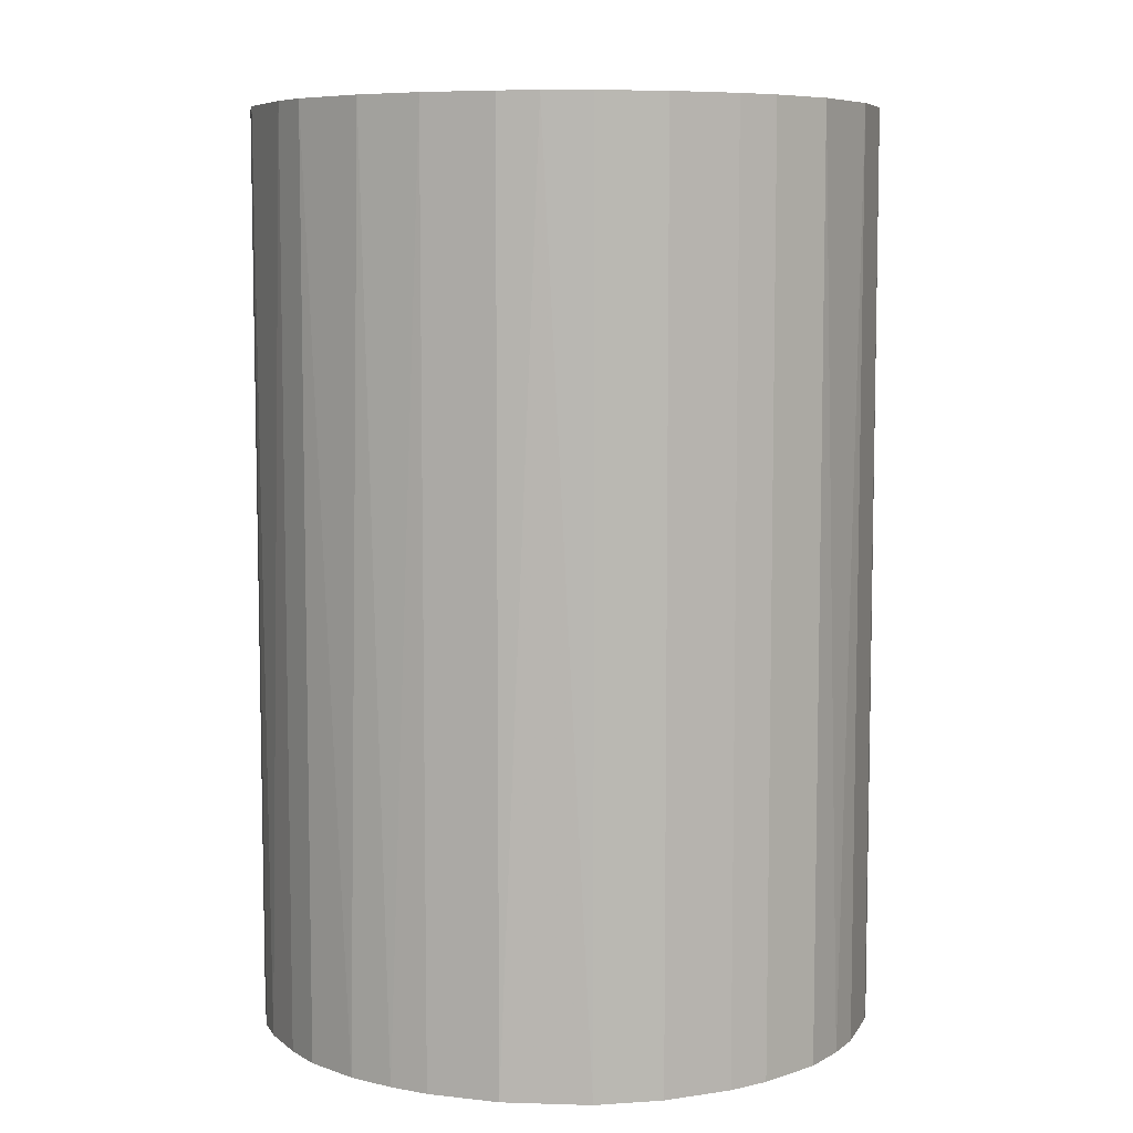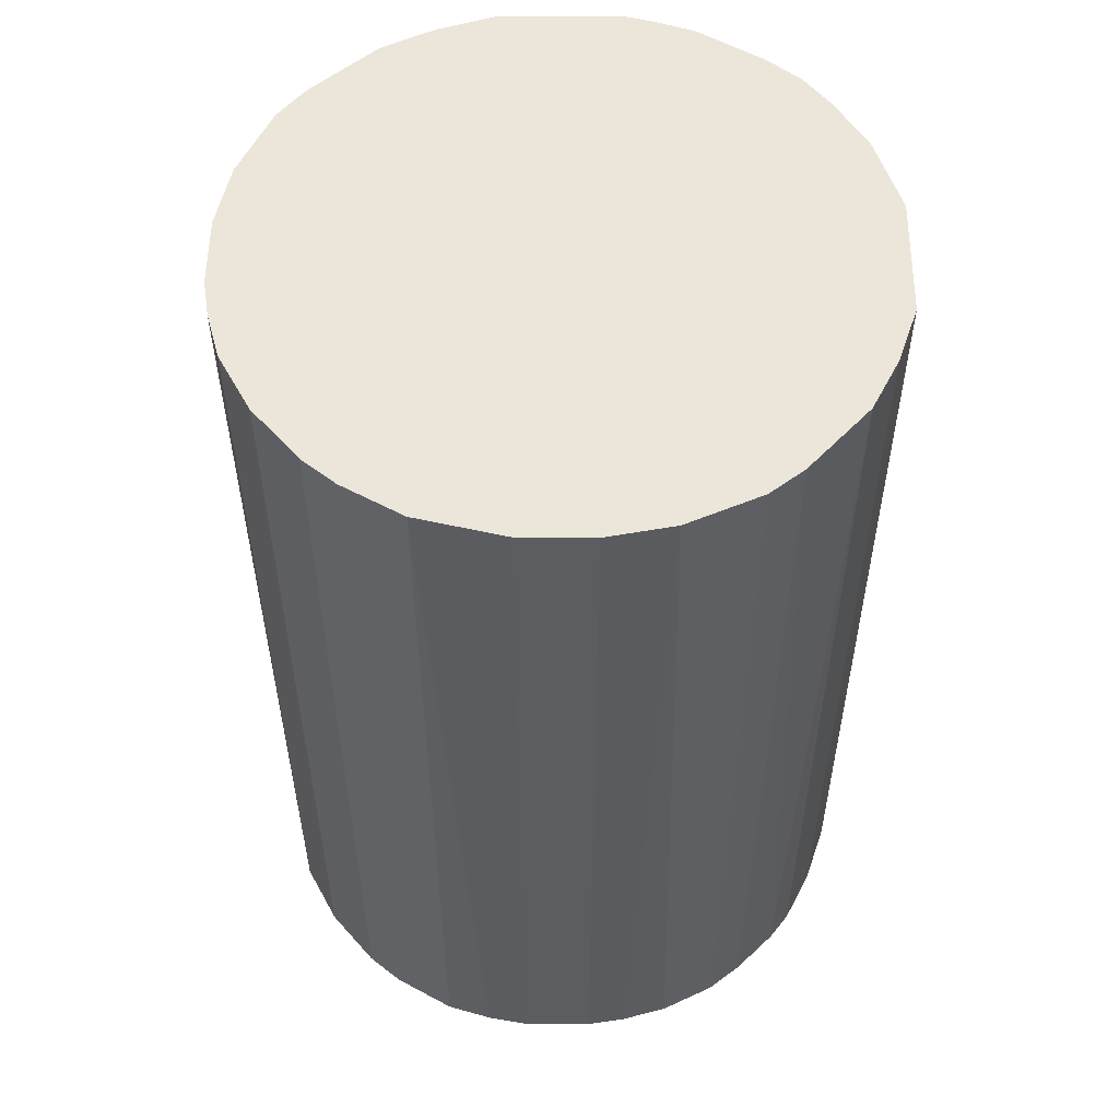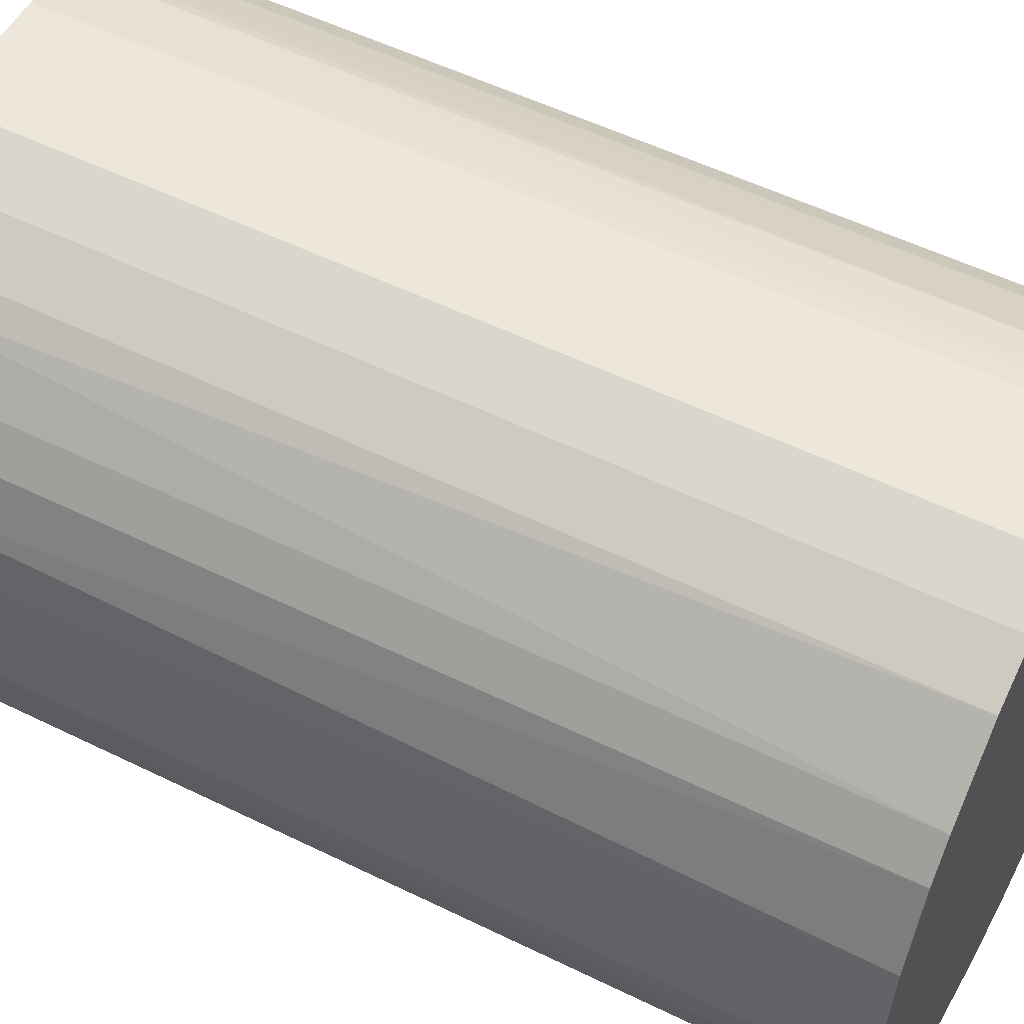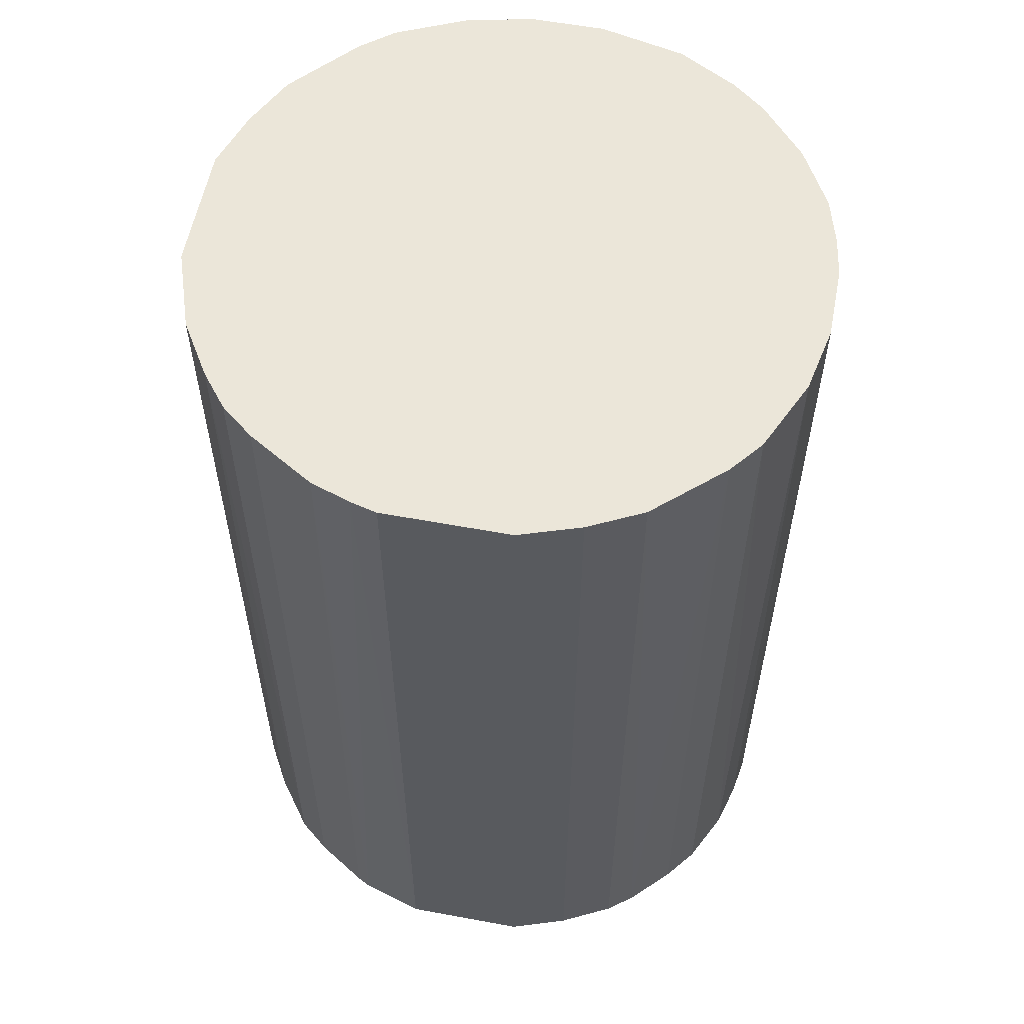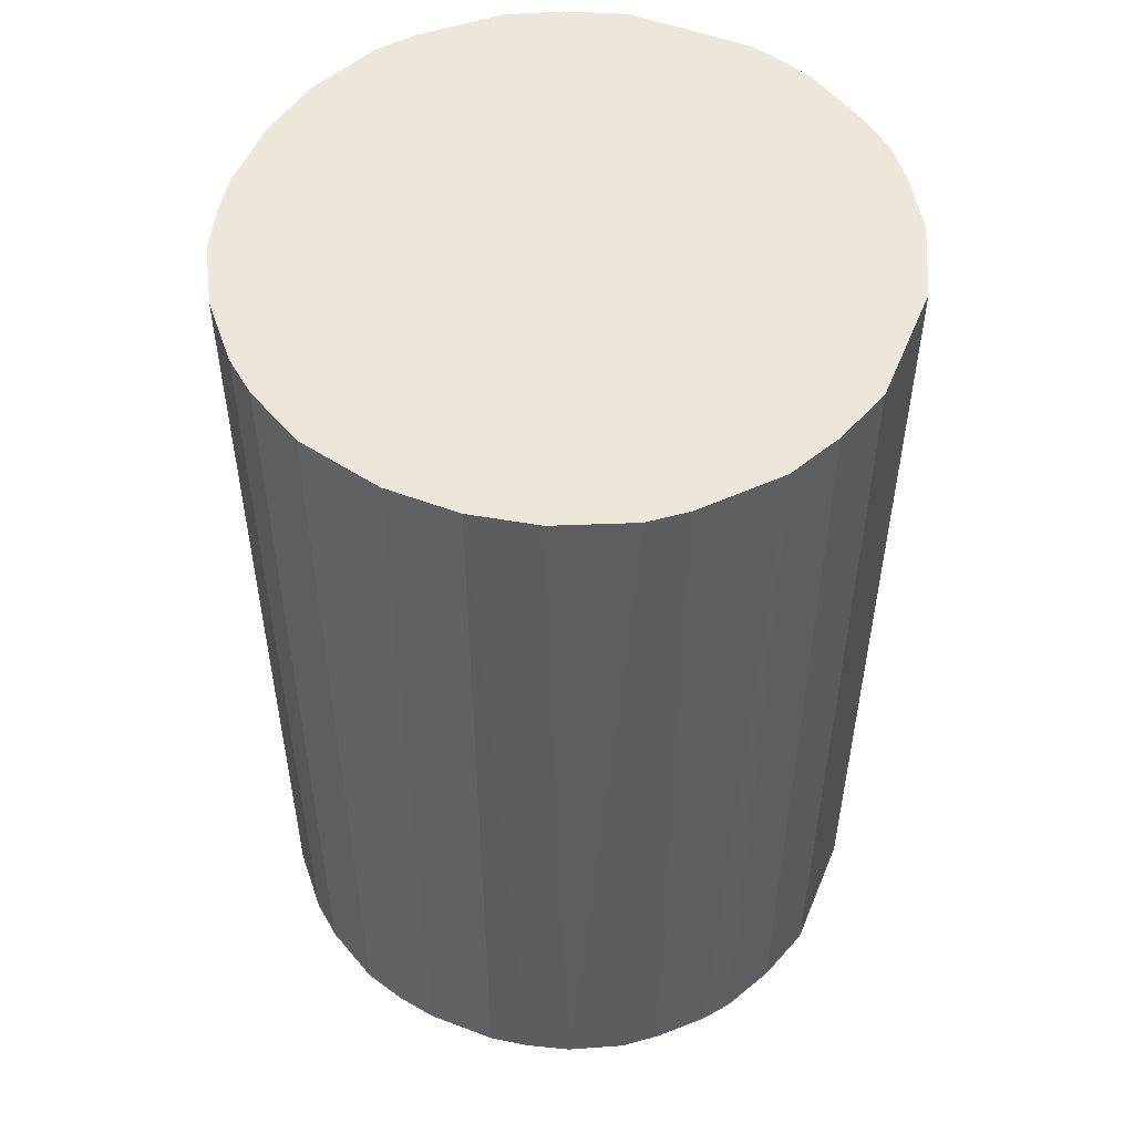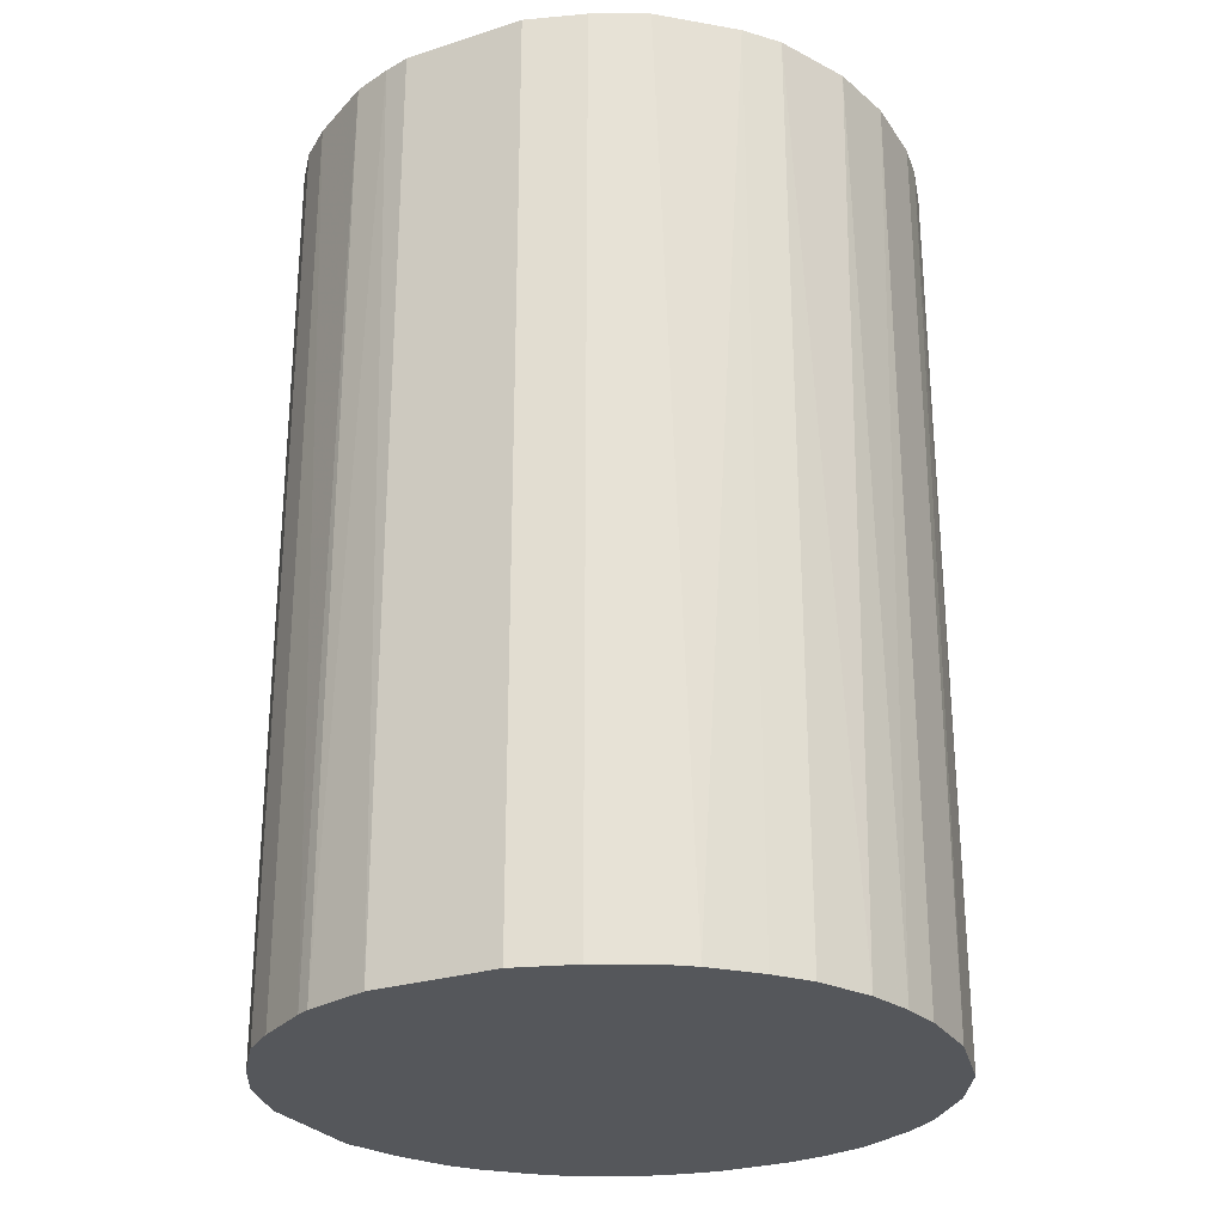
<metadata>
{"format":"obj","ext":"obj","renderer":"f3d","projection":"perspective","resolution":1024,"background":"white","views":[{"elev":7.4,"azim":-71.9,"up":"+Z"},{"elev":54.2,"azim":0.6,"up":"+Z"},{"elev":53.4,"azim":-62.3,"up":"+Y"},{"elev":57.6,"azim":-169.1,"up":"+Z"},{"elev":52.4,"azim":22.1,"up":"+Z"},{"elev":-26.9,"azim":-153.4,"up":"+Z"}]}
</metadata>
<code>
o convex_0
v 0.005989 0.02083 0.03171
v -0.002552 -0.02145 -0.03171
v -0.005251 -0.021 -0.03171
v 0.004191 0.02129 -0.03171
v -0.02145 0.002392 0.03171
v 0.01814 -0.012 0.03171
v 0.02129 0.004191 -0.03171
v -0.0183 0.01184 -0.03171
v -0.0084 -0.0201 0.03171
v -0.0201 -0.008401 -0.03171
v -0.012 0.01813 0.03171
v 0.01948 0.009587 0.03171
v 0.01184 -0.01829 -0.03171
v 0.006889 -0.02054 0.03171
v 0.01544 0.01544 -0.03171
v -0.01785 -0.01245 0.03171
v -0.004351 0.02129 -0.03171
v 0.02129 -0.004351 -0.03171
v 0.02129 -0.004351 0.03171
v -0.0147 -0.01605 -0.03171
v -0.02145 0.002392 -0.03171
v -0.004351 0.02129 0.03171
v -0.0183 0.01184 0.03171
v 0.01319 0.01724 0.03171
v -0.0138 0.01679 -0.03171
v 0.01814 -0.012 -0.03171
v -0.021 -0.005251 0.03171
v -0.002552 -0.02145 0.03171
v 0.00509 -0.021 -0.03171
v 0.01409 -0.0165 0.03171
v 0.009591 0.01948 -0.03171
v 0.02129 0.004191 0.03171
v 0.01994 0.008687 -0.03171
v -0.0201 0.00824 -0.03171
v -0.0147 -0.01605 0.03171
v -0.02145 -0.002553 -0.03171
v -0.01245 -0.01785 -0.03171
v -0.0084 0.01994 -0.03171
v 0.002392 -0.02145 0.03171
v 0.01724 0.01319 0.03171
v -0.02054 0.006889 0.03171
v 0.01994 -0.008401 0.03171
v -0.01785 -0.01245 -0.03171
v -0.0165 0.01409 0.03171
v 0.01679 -0.0138 -0.03171
v 0.004191 0.02129 0.03171
v 0.01184 -0.01829 0.03171
v -0.0201 -0.008401 0.03171
v -0.0084 -0.0201 -0.03171
v 0.00824 -0.0201 -0.03171
v 0.008692 0.01993 0.03171
v 0.01814 0.01184 -0.03171
v -0.0084 0.01994 0.03171
v 0.01994 -0.008401 -0.03171
v 0.002392 -0.02145 -0.03171
v -0.02145 -0.002553 0.03171
v -0.01245 -0.01785 0.03171
v 0.01544 0.01544 0.03171
v -0.012 0.01813 -0.03171
v 0.01319 0.01724 -0.03171
v -0.021 0.00509 -0.03171
v 0.01409 -0.0165 -0.03171
v -0.0165 0.01409 -0.03171
v 0.008692 0.01993 -0.03171
f 51 31 64
f 2 3 4
f 1 5 6
f 2 4 7
f 4 3 8
f 6 5 9
f 8 3 10
f 5 1 11
f 1 6 12
f 2 7 13
f 6 9 14
f 7 4 15
f 9 5 16
f 4 8 17
f 13 7 18
f 12 6 19
f 18 7 19
f 10 3 20
f 8 10 21
f 11 1 22
f 4 17 22
f 5 11 23
f 1 12 24
f 17 8 25
f 13 18 26
f 16 5 27
f 3 2 28
f 9 3 28
f 14 9 28
f 2 13 29
f 6 14 30
f 15 4 31
f 12 19 32
f 19 7 32
f 7 15 33
f 32 7 33
f 12 32 33
f 8 21 34
f 23 8 34
f 9 16 35
f 16 20 35
f 5 21 36
f 21 10 36
f 10 27 36
f 20 3 37
f 35 20 37
f 22 17 38
f 17 25 38
f 28 2 39
f 14 28 39
f 29 14 39
f 24 12 40
f 5 23 41
f 23 34 41
f 19 6 42
f 18 19 42
f 6 26 42
f 16 10 43
f 10 20 43
f 20 16 43
f 8 23 44
f 23 11 44
f 11 25 44
f 26 6 45
f 13 26 45
f 6 30 45
f 1 4 46
f 22 1 46
f 4 22 46
f 30 14 47
f 13 30 47
f 10 16 48
f 16 27 48
f 27 10 48
f 3 9 49
f 37 3 49
f 9 37 49
f 14 29 50
f 29 13 50
f 13 47 50
f 47 14 50
f 1 24 51
f 24 31 51
f 33 15 52
f 12 33 52
f 40 12 52
f 15 40 52
f 11 22 53
f 38 11 53
f 22 38 53
f 26 18 54
f 18 42 54
f 42 26 54
f 2 29 55
f 39 2 55
f 29 39 55
f 27 5 56
f 5 36 56
f 36 27 56
f 9 35 57
f 37 9 57
f 35 37 57
f 15 24 58
f 24 40 58
f 40 15 58
f 25 11 59
f 11 38 59
f 38 25 59
f 24 15 60
f 15 31 60
f 31 24 60
f 21 5 61
f 34 21 61
f 5 41 61
f 41 34 61
f 30 13 62
f 13 45 62
f 45 30 62
f 25 8 63
f 8 44 63
f 44 25 63
f 4 1 64
f 31 4 64
f 1 51 64

</code>
